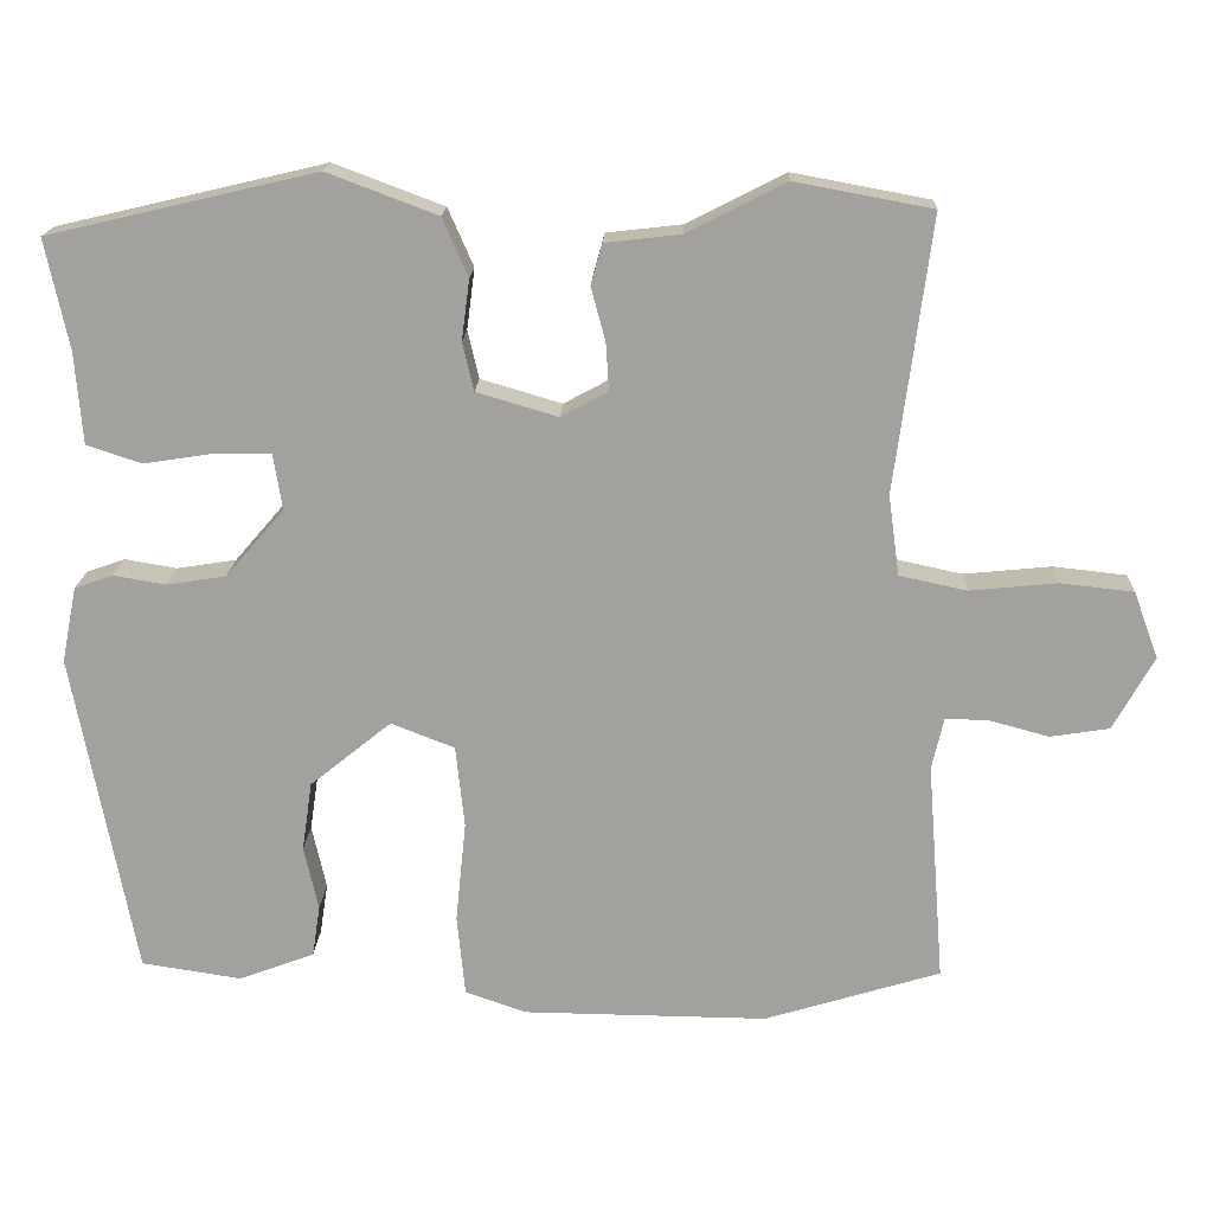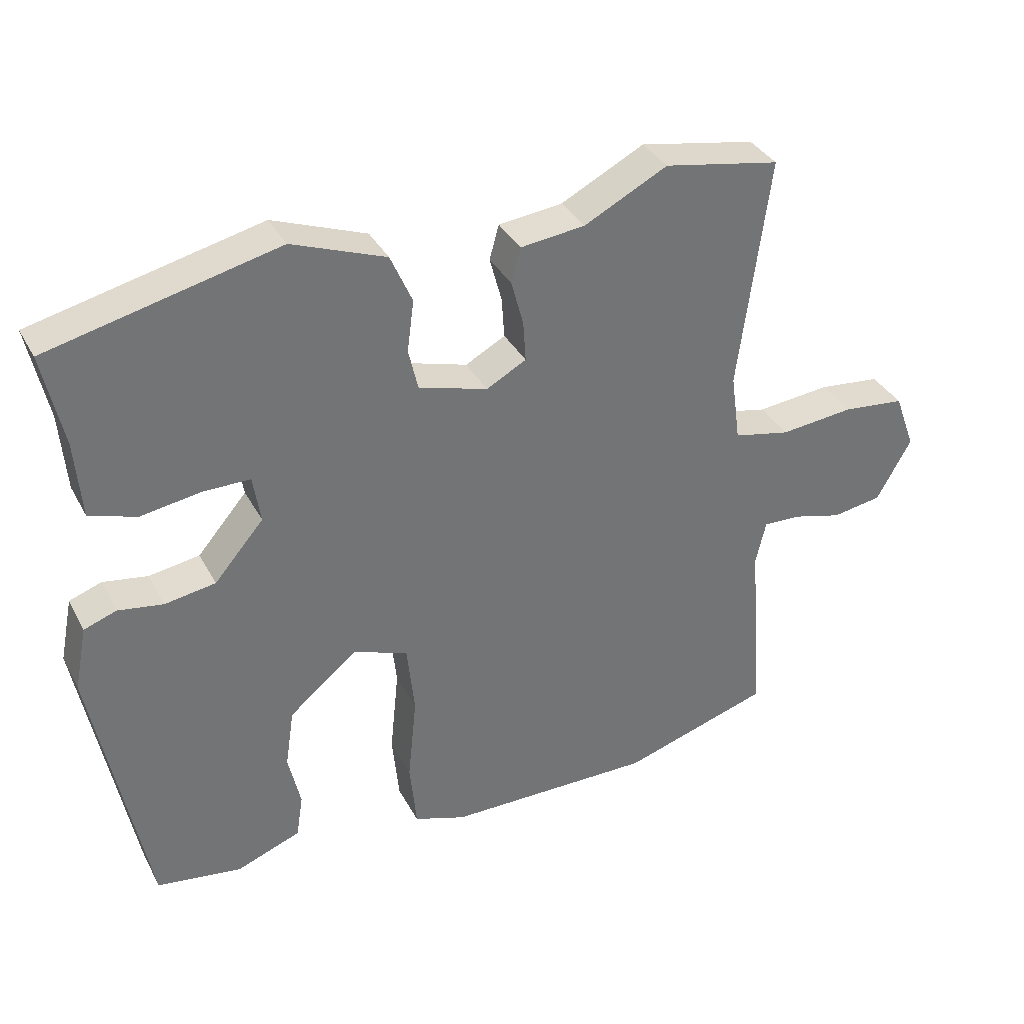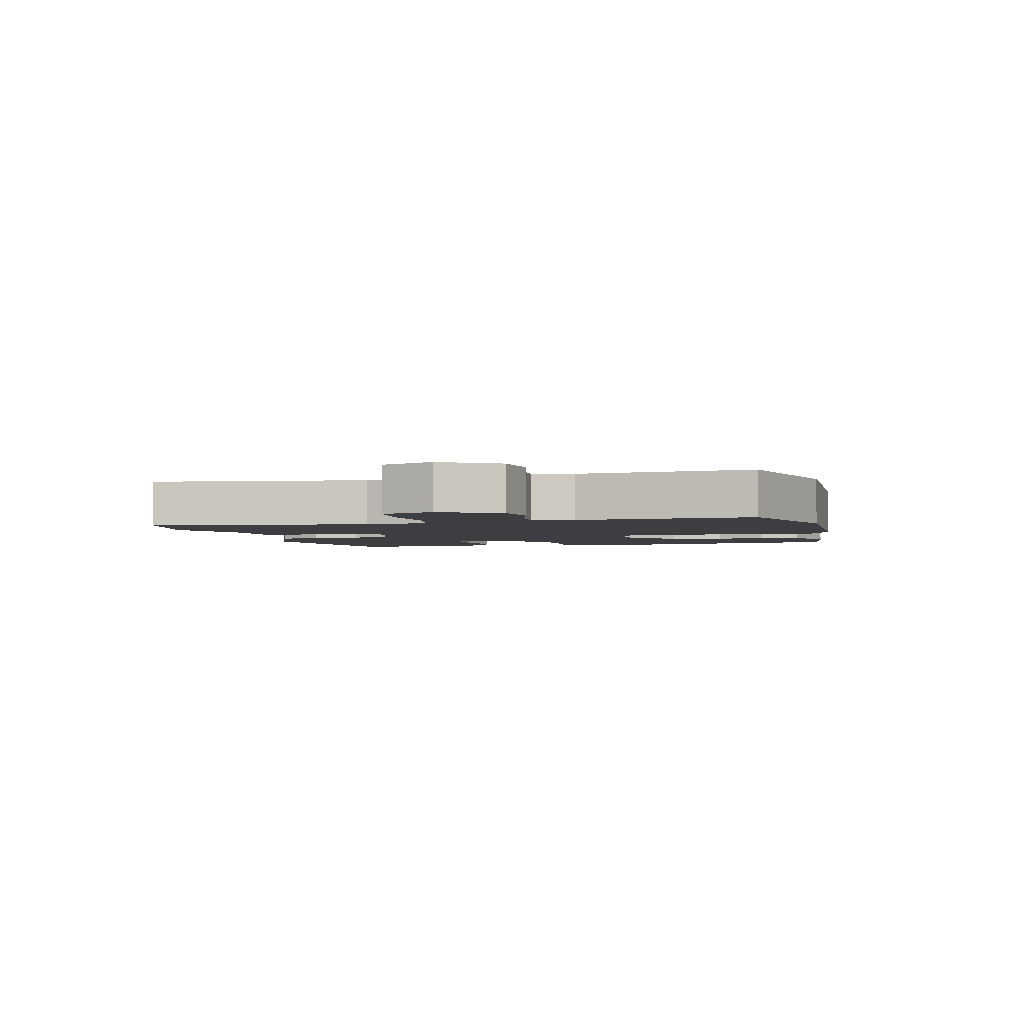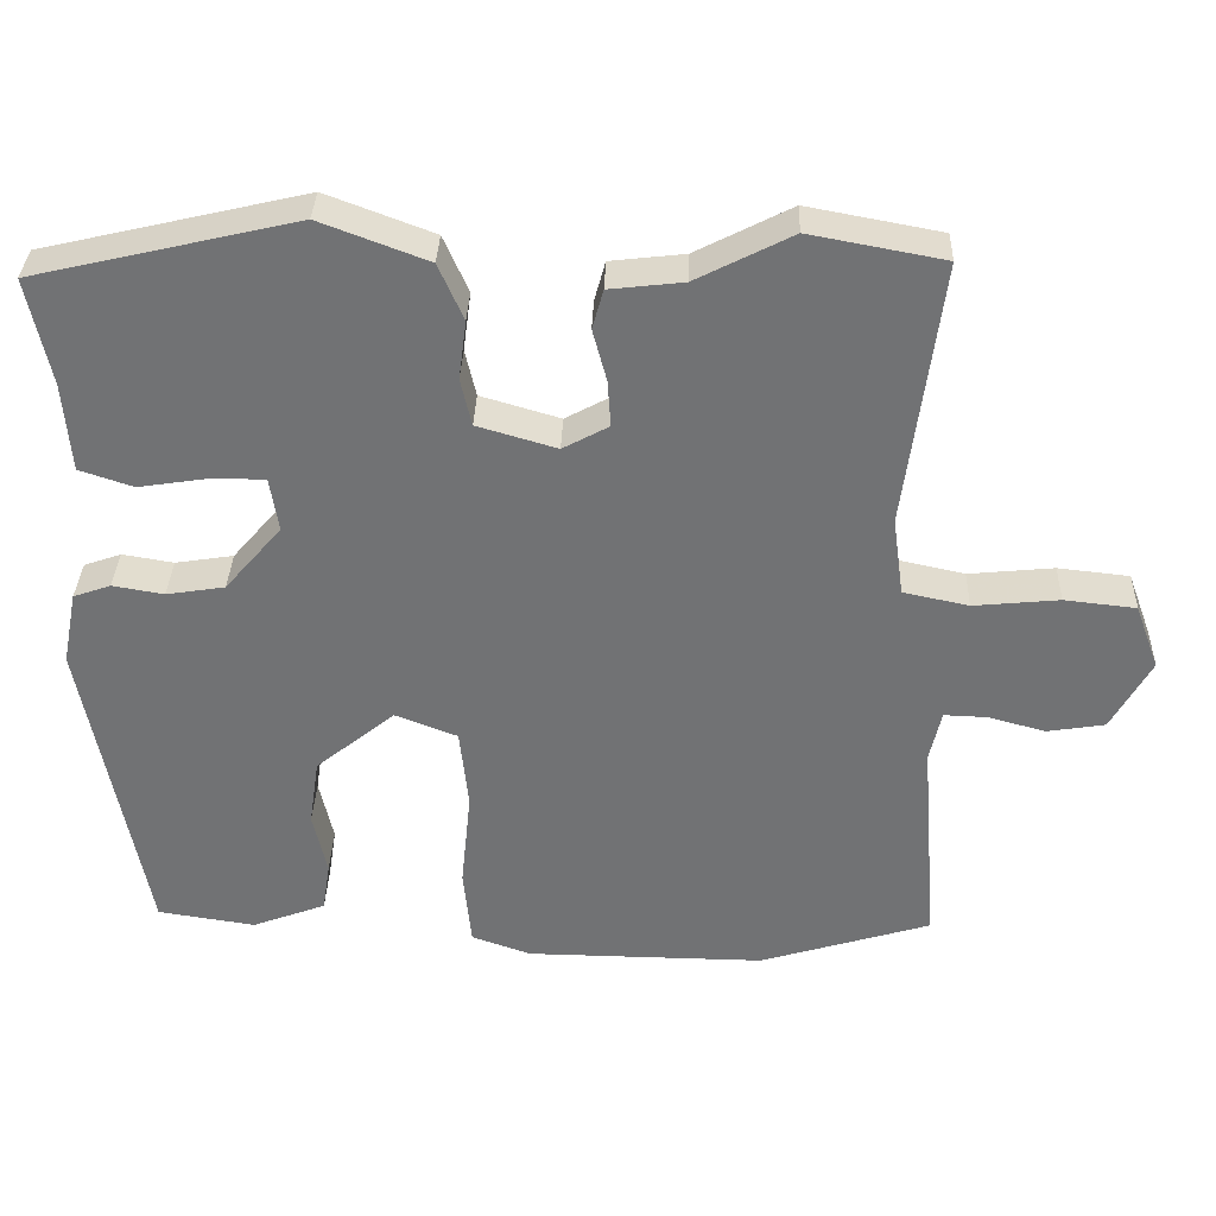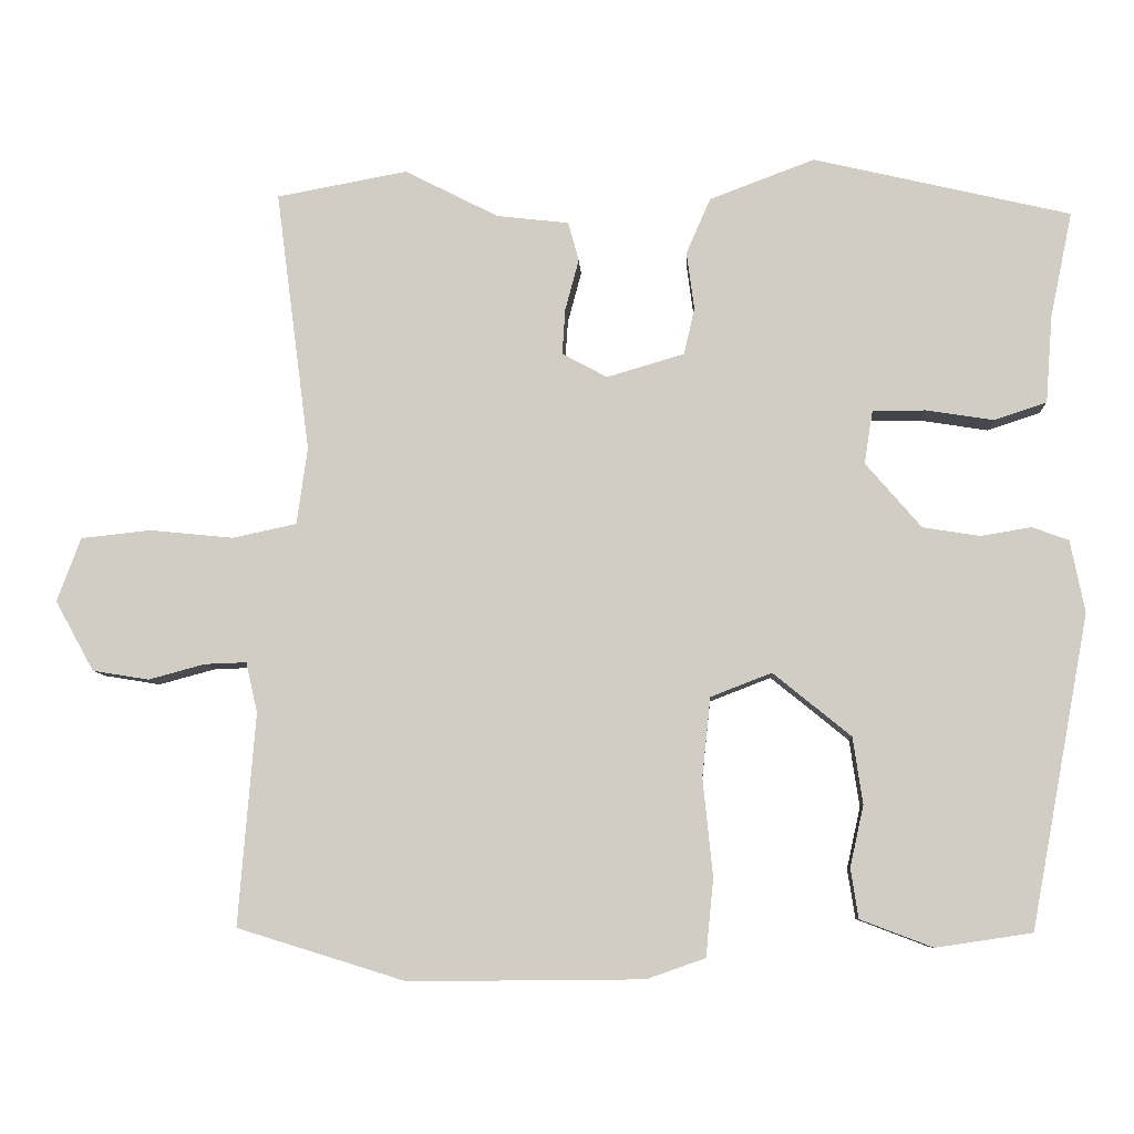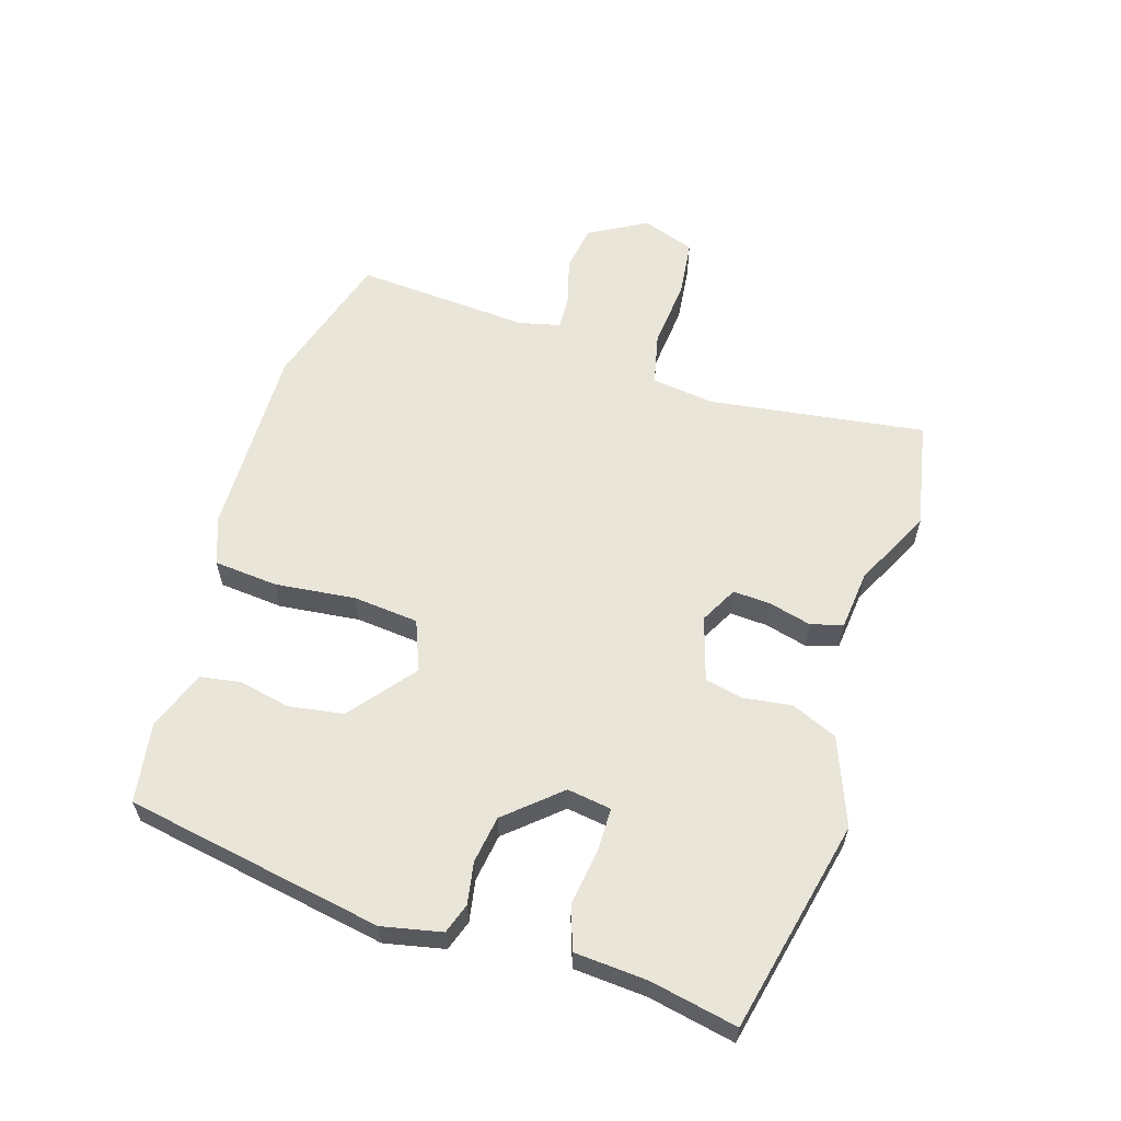
<metadata>
{"format":"obj","ext":"obj","renderer":"f3d","projection":"perspective","resolution":1024,"background":"white","views":[{"elev":17.6,"azim":2.4,"up":"+Z"},{"elev":35.6,"azim":-25.1,"up":"+Z"},{"elev":-3.0,"azim":103.3,"up":"+Y"},{"elev":34.3,"azim":1.9,"up":"+Z"},{"elev":-7.9,"azim":-177.1,"up":"+Z"},{"elev":59.7,"azim":-73.2,"up":"+Y"}]}
</metadata>
<code>
v 0.571 0.07 -0.478
v 0.35 0.07 -0.546
v 0.043 0.07 -0.543
v -0.034 0.07 -0.516
v -0.044 0.07 -0.414
v -0.031 0.07 -0.286
v -0.042 0.07 -0.182
v -0.122 0.07 -0.151
v -0.224 0.07 -0.234
v -0.237 0.07 -0.321
v -0.219 0.07 -0.402
v -0.229 0.07 -0.467
v -0.324 0.07 -0.503
v -0.45 0.07 -0.484
v -0.527 0.07 -0.075
v -0.508 0.07 0.02
v -0.46 0.07 0.037
v -0.394 0.07 0.026
v -0.319 0.07 0.038
v -0.246 0.07 0.123
v -0.257 0.07 0.193
v -0.326 0.07 0.193
v -0.415 0.07 0.179
v -0.484 0.07 0.202
v -0.493 0.07 0.317
v -0.522 0.07 0.455
v -0.185 0.07 0.534
v -0.047 0.07 0.482
v -0.015 0.07 0.409
v -0.025 0.07 0.333
v -0.011 0.07 0.272
v 0.091 0.07 0.242
v 0.15 0.07 0.274
v 0.146 0.07 0.334
v 0.128 0.07 0.401
v 0.142 0.07 0.452
v 0.237 0.07 0.463
v 0.36 0.07 0.526
v 0.532 0.07 0.494
v 0.487 0.07 0.15
v 0.501 0.07 0.049
v 0.585 0.07 0.031
v 0.695 0.07 0.042
v 0.787 0.07 0.032
v 0.818 0.07 -0.052
v 0.767 0.07 -0.144
v 0.693 0.07 -0.156
v 0.619 0.07 -0.136
v 0.564 0.07 -0.134
v 0.549 0.07 -0.2
v 0.571 0 -0.478
v 0.35 0 -0.546
v 0.043 0 -0.543
v -0.034 0 -0.516
v -0.044 0 -0.414
v -0.031 0 -0.286
v -0.042 0 -0.182
v -0.122 0 -0.151
v -0.224 0 -0.234
v -0.237 0 -0.321
v -0.219 0 -0.402
v -0.229 0 -0.467
v -0.324 0 -0.503
v -0.45 0 -0.484
v -0.527 0 -0.075
v -0.508 0 0.02
v -0.46 0 0.037
v -0.394 0 0.026
v -0.319 0 0.038
v -0.246 0 0.123
v -0.257 0 0.193
v -0.326 0 0.193
v -0.415 0 0.179
v -0.484 0 0.202
v -0.493 0 0.317
v -0.522 0 0.455
v -0.185 0 0.534
v -0.047 0 0.482
v -0.015 0 0.409
v -0.025 0 0.333
v -0.011 0 0.272
v 0.091 0 0.242
v 0.15 0 0.274
v 0.146 0 0.334
v 0.128 0 0.401
v 0.142 0 0.452
v 0.237 0 0.463
v 0.36 0 0.526
v 0.532 0 0.494
v 0.487 0 0.15
v 0.501 0 0.049
v 0.585 0 0.031
v 0.695 0 0.042
v 0.787 0 0.032
v 0.818 0 -0.052
v 0.767 0 -0.144
v 0.693 0 -0.156
v 0.619 0 -0.136
v 0.564 0 -0.134
v 0.549 0 -0.2
f 46 47 48
f 45 46 48
f 44 45 48
f 43 44 48
f 42 43 48
f 41 42 48 49
f 37 38 39 40
f 37 40 41
f 36 37 41
f 35 36 41
f 34 35 41
f 41 49 50
f 34 41 50
f 33 34 50
f 28 29 30
f 27 28 30
f 26 27 30
f 25 26 30
f 25 30 31
f 24 25 31
f 23 24 31
f 22 23 31
f 21 22 31 32
f 16 17 18
f 15 16 18
f 14 15 18
f 13 14 18
f 12 13 18
f 11 12 18
f 10 11 18
f 9 10 18 19
f 8 9 19 20
f 4 5 6
f 3 4 6
f 2 3 6
f 1 2 6
f 50 1 6
f 33 50 6
f 32 33 6
f 20 21 32
f 8 20 32
f 7 8 32
f 6 7 32
f 98 97 96
f 98 96 95
f 98 95 94
f 98 94 93
f 98 93 92
f 99 98 92 91
f 90 89 88 87
f 91 90 87
f 91 87 86
f 91 86 85
f 91 85 84
f 100 99 91
f 100 91 84
f 100 84 83
f 80 79 78
f 80 78 77
f 80 77 76
f 80 76 75
f 81 80 75
f 81 75 74
f 81 74 73
f 81 73 72
f 82 81 72 71
f 68 67 66
f 68 66 65
f 68 65 64
f 68 64 63
f 68 63 62
f 68 62 61
f 68 61 60
f 69 68 60 59
f 70 69 59 58
f 56 55 54
f 56 54 53
f 56 53 52
f 56 52 51
f 56 51 100
f 56 100 83
f 56 83 82
f 82 71 70
f 82 70 58
f 82 58 57
f 82 57 56
f 1 51 52 2
f 2 52 53 3
f 3 53 54 4
f 4 54 55 5
f 5 55 56 6
f 6 56 57 7
f 7 57 58 8
f 8 58 59 9
f 9 59 60 10
f 10 60 61 11
f 11 61 62 12
f 12 62 63 13
f 13 63 64 14
f 14 64 65 15
f 15 65 66 16
f 16 66 67 17
f 17 67 68 18
f 18 68 69 19
f 19 69 70 20
f 20 70 71 21
f 21 71 72 22
f 22 72 73 23
f 23 73 74 24
f 24 74 75 25
f 25 75 76 26
f 26 76 77 27
f 27 77 78 28
f 28 78 79 29
f 29 79 80 30
f 30 80 81 31
f 31 81 82 32
f 32 82 83 33
f 33 83 84 34
f 34 84 85 35
f 35 85 86 36
f 36 86 87 37
f 37 87 88 38
f 38 88 89 39
f 39 89 90 40
f 40 90 91 41
f 41 91 92 42
f 42 92 93 43
f 43 93 94 44
f 44 94 95 45
f 45 95 96 46
f 46 96 97 47
f 47 97 98 48
f 48 98 99 49
f 49 99 100 50
f 50 100 51 1

</code>
